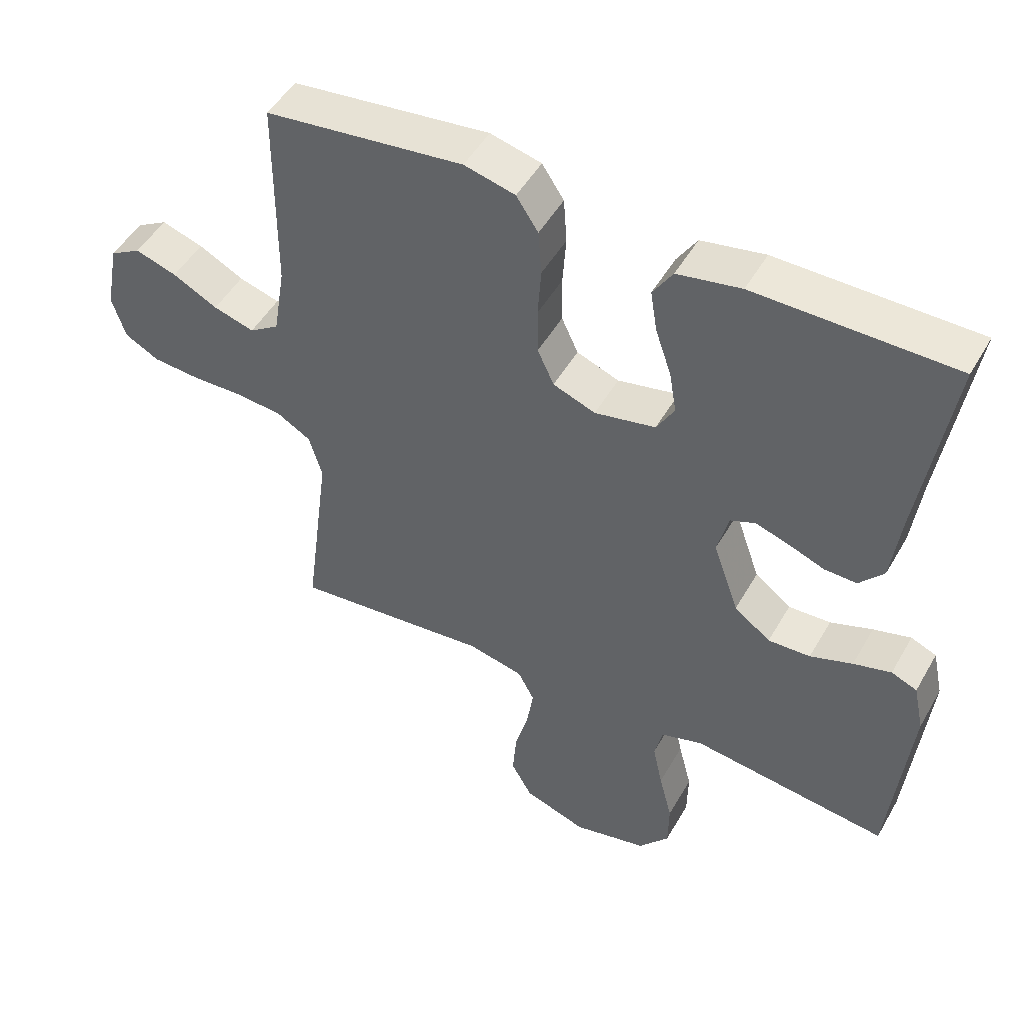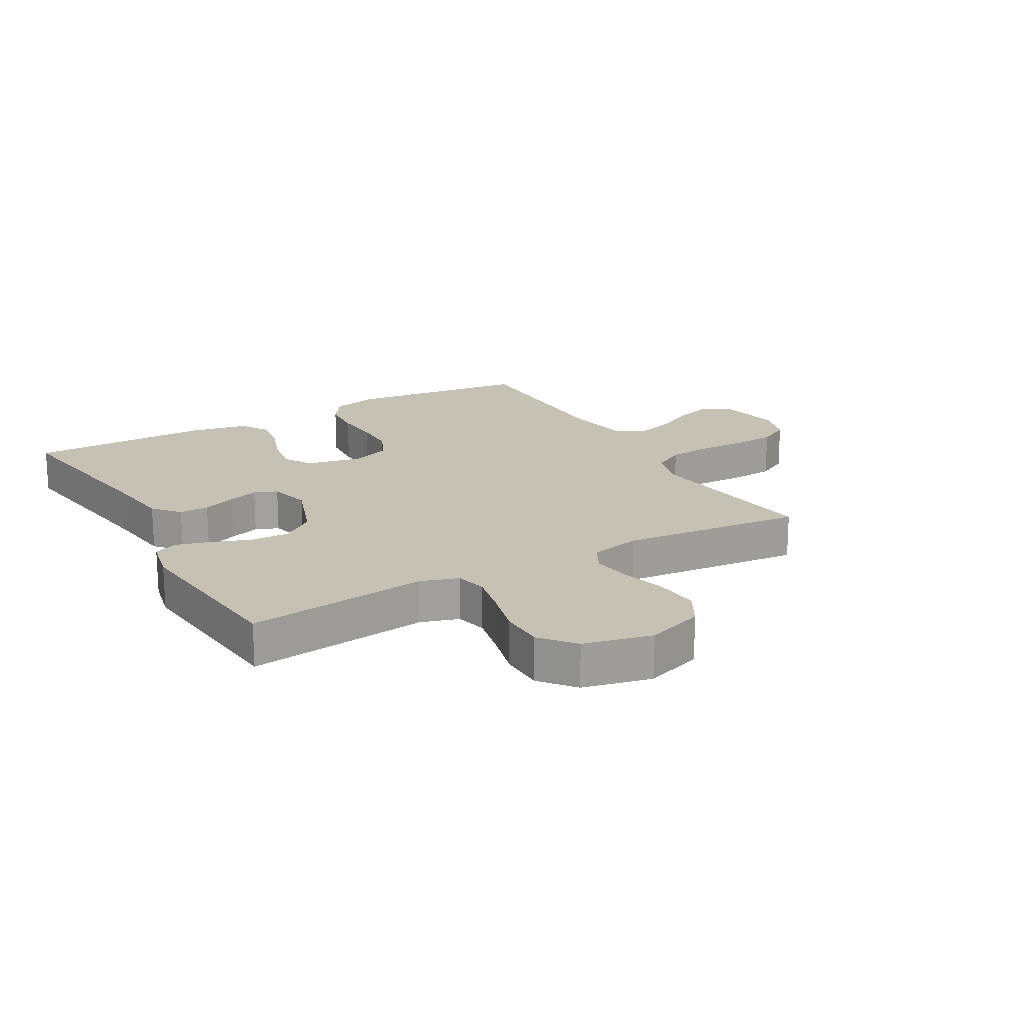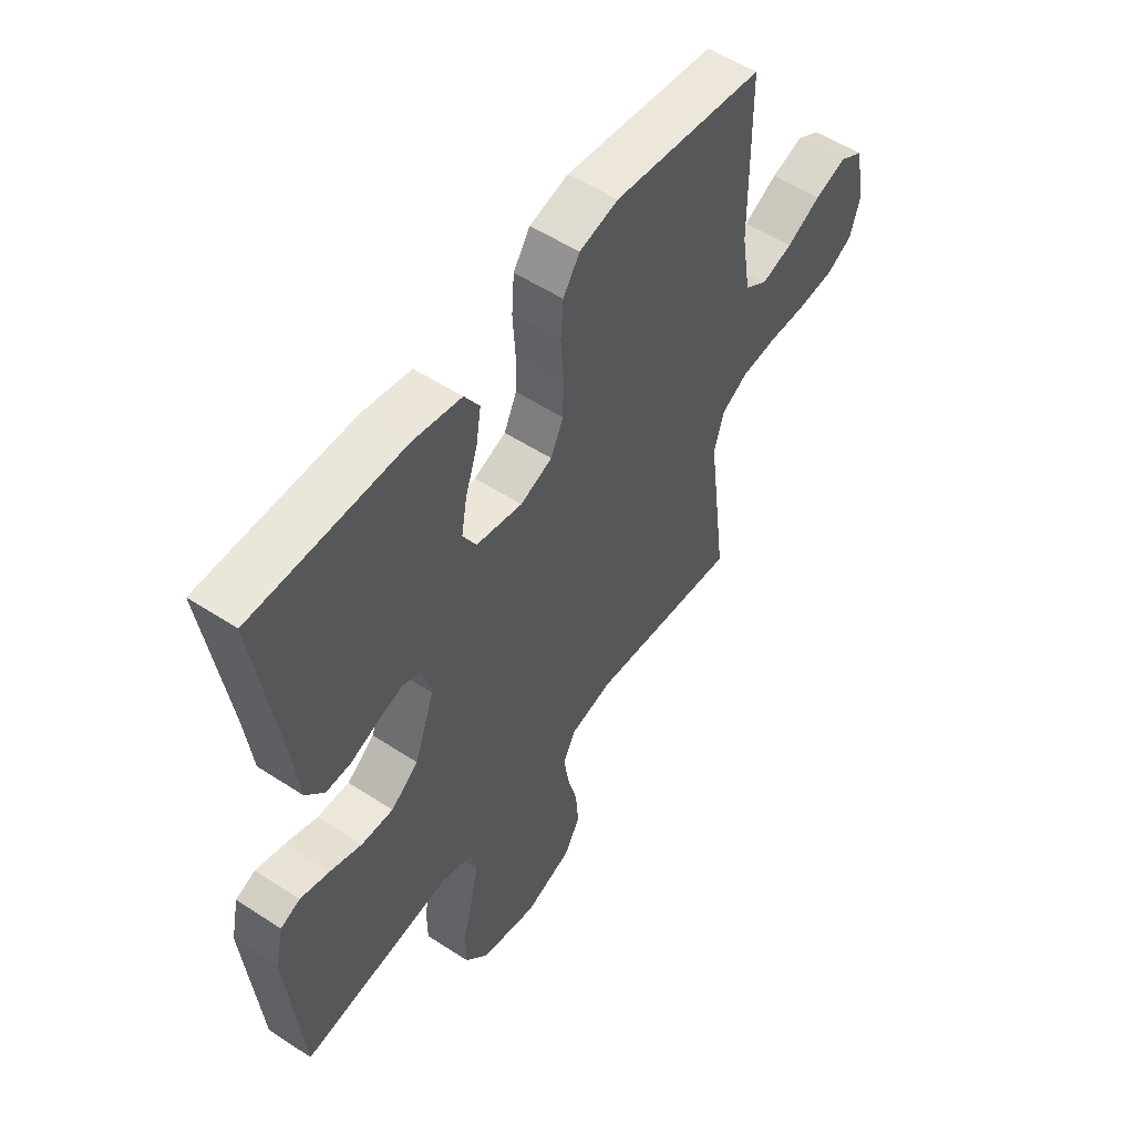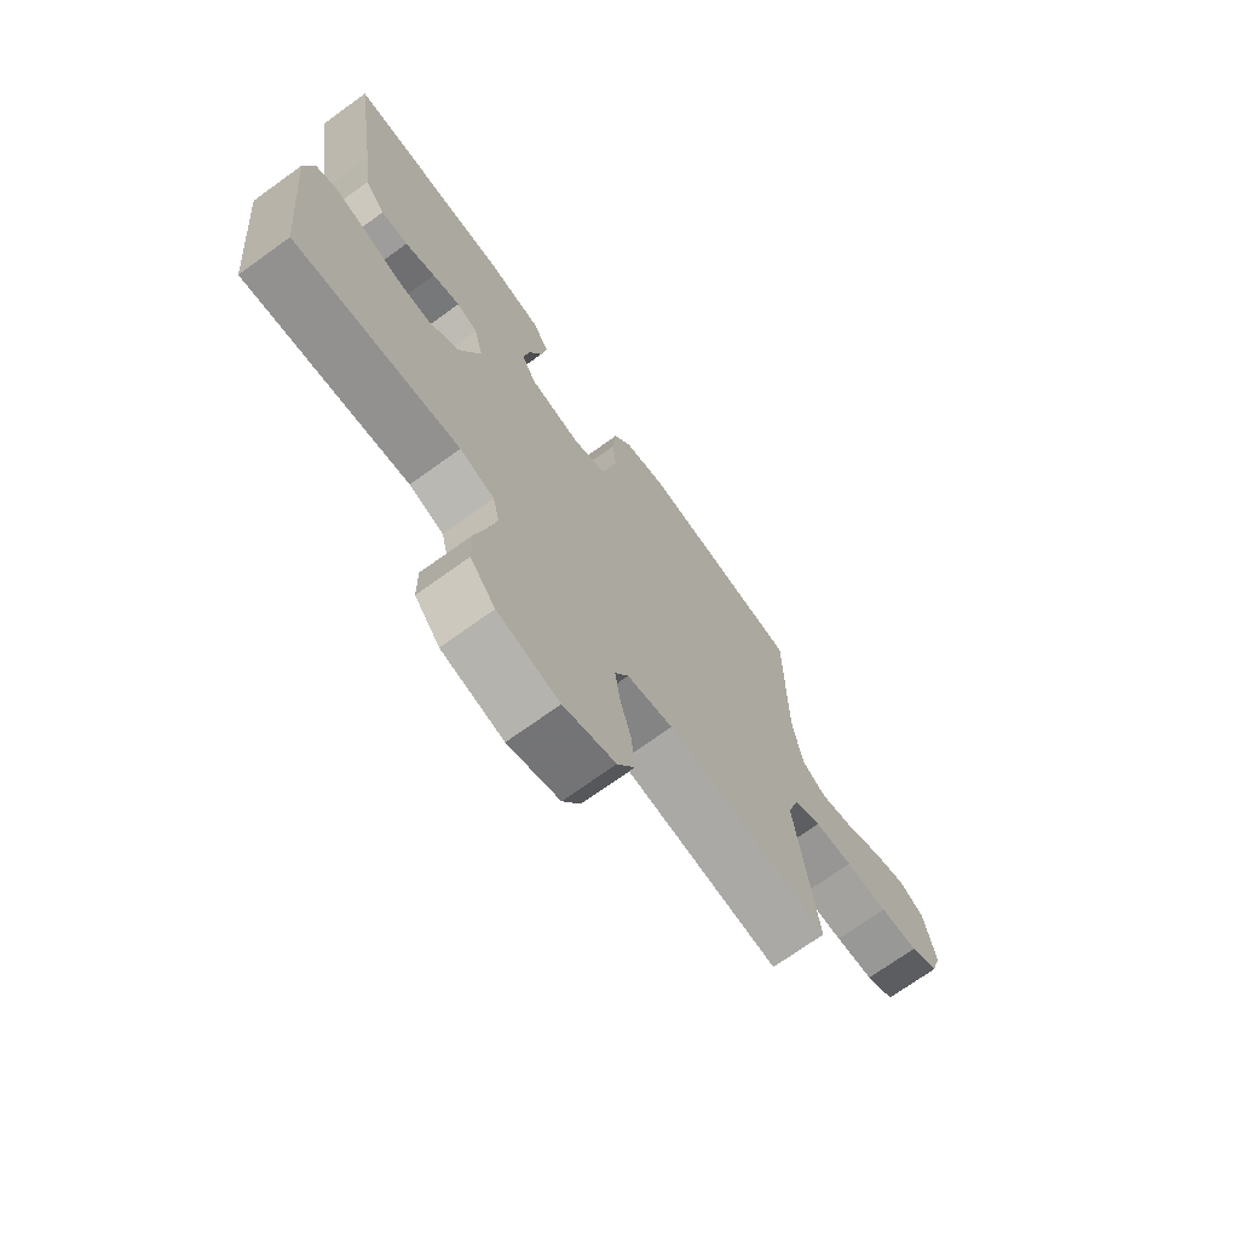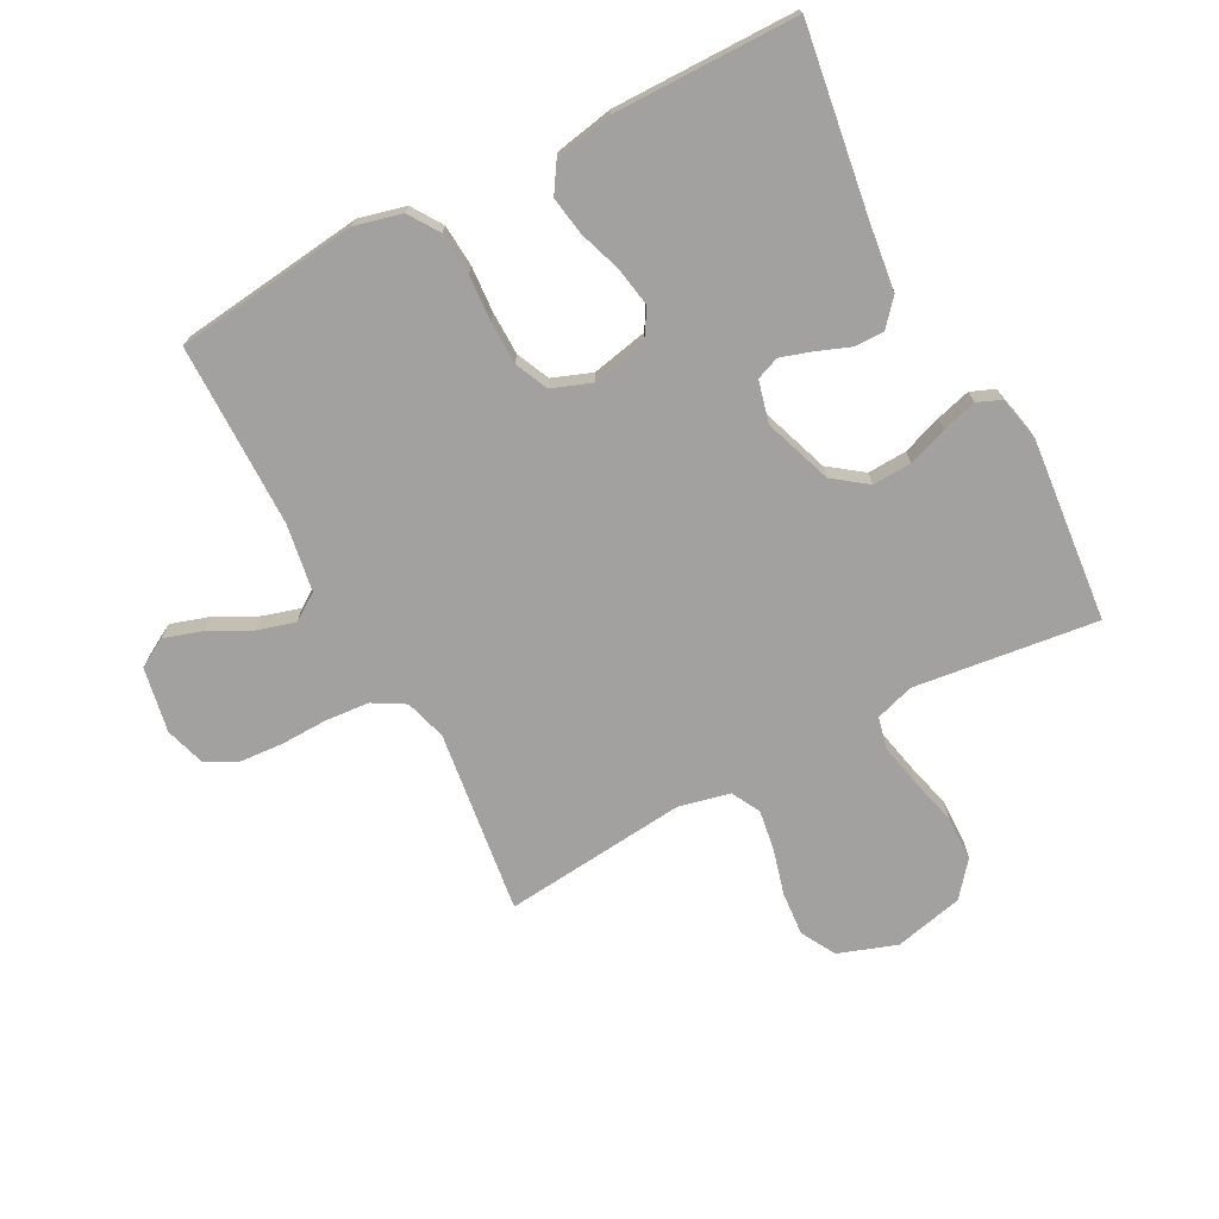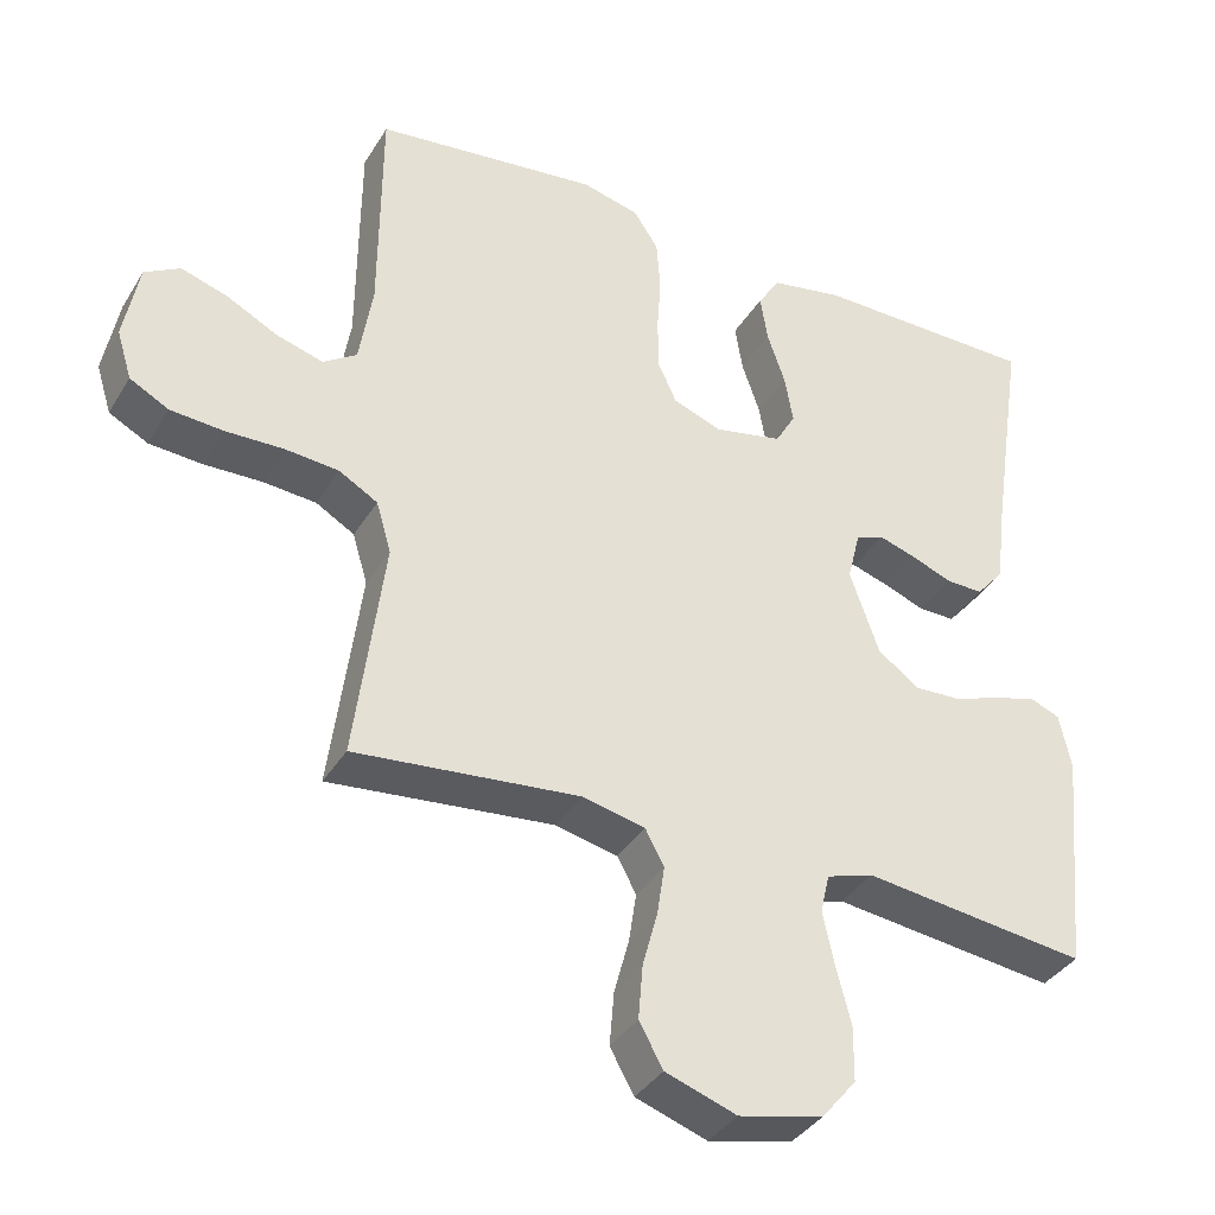
<metadata>
{"format":"obj","ext":"obj","renderer":"f3d","projection":"perspective","resolution":1024,"background":"white","views":[{"elev":49.2,"azim":28.8,"up":"+Z"},{"elev":18.8,"azim":150.3,"up":"+Y"},{"elev":54.0,"azim":124.8,"up":"+Z"},{"elev":-71.5,"azim":125.8,"up":"+Z"},{"elev":-72.2,"azim":27.9,"up":"+Y"},{"elev":-36.8,"azim":-27.8,"up":"+Z"}]}
</metadata>
<code>
v 0.5 0.07 0.5
v 0.455 0.07 0.2
v 0.441 0.07 0.088
v 0.404 0.07 0.045
v 0.355 0.07 0.046
v 0.3 0.07 0.067
v 0.25 0.07 0.083
v 0.212 0.07 0.068
v 0.195 0.07 0
v 0.234 0.07 -0.111
v 0.289 0.07 -0.152
v 0.353 0.07 -0.149
v 0.417 0.07 -0.126
v 0.474 0.07 -0.11
v 0.513 0.07 -0.126
v 0.529 0.07 -0.2
v 0.5 0.07 -0.5
v 0.2 0.07 -0.463
v 0.137 0.07 -0.483
v 0.125 0.07 -0.535
v 0.14 0.07 -0.605
v 0.16 0.07 -0.683
v 0.159 0.07 -0.756
v 0.113 0.07 -0.812
v 0 0.07 -0.838
v -0.095 0.07 -0.805
v -0.127 0.07 -0.748
v -0.121 0.07 -0.676
v -0.101 0.07 -0.602
v -0.091 0.07 -0.536
v -0.116 0.07 -0.489
v -0.2 0.07 -0.47
v -0.5 0.07 -0.5
v -0.461 0.07 -0.2
v -0.481 0.07 -0.132
v -0.533 0.07 -0.102
v -0.604 0.07 -0.096
v -0.682 0.07 -0.098
v -0.753 0.07 -0.093
v -0.805 0.07 -0.065
v -0.825 0.07 0
v -0.805 0.07 0.106
v -0.758 0.07 0.133
v -0.695 0.07 0.113
v -0.627 0.07 0.078
v -0.565 0.07 0.06
v -0.52 0.07 0.09
v -0.502 0.07 0.2
v -0.5 0.07 0.5
v -0.2 0.07 0.536
v -0.123 0.07 0.517
v -0.09 0.07 0.467
v -0.085 0.07 0.398
v -0.09 0.07 0.323
v -0.089 0.07 0.252
v -0.064 0.07 0.198
v 0 0.07 0.174
v 0.092 0.07 0.193
v 0.119 0.07 0.24
v 0.108 0.07 0.304
v 0.084 0.07 0.374
v 0.074 0.07 0.437
v 0.104 0.07 0.484
v 0.2 0.07 0.502
v 0.5 0 0.5
v 0.455 0 0.2
v 0.441 0 0.088
v 0.404 0 0.045
v 0.355 0 0.046
v 0.3 0 0.067
v 0.25 0 0.083
v 0.212 0 0.068
v 0.195 0 0
v 0.234 0 -0.111
v 0.289 0 -0.152
v 0.353 0 -0.149
v 0.417 0 -0.126
v 0.474 0 -0.11
v 0.513 0 -0.126
v 0.529 0 -0.2
v 0.5 0 -0.5
v 0.2 0 -0.463
v 0.137 0 -0.483
v 0.125 0 -0.535
v 0.14 0 -0.605
v 0.16 0 -0.683
v 0.159 0 -0.756
v 0.113 0 -0.812
v 0 0 -0.838
v -0.095 0 -0.805
v -0.127 0 -0.748
v -0.121 0 -0.676
v -0.101 0 -0.602
v -0.091 0 -0.536
v -0.116 0 -0.489
v -0.2 0 -0.47
v -0.5 0 -0.5
v -0.461 0 -0.2
v -0.481 0 -0.132
v -0.533 0 -0.102
v -0.604 0 -0.096
v -0.682 0 -0.098
v -0.753 0 -0.093
v -0.805 0 -0.065
v -0.825 0 0
v -0.805 0 0.106
v -0.758 0 0.133
v -0.695 0 0.113
v -0.627 0 0.078
v -0.565 0 0.06
v -0.52 0 0.09
v -0.502 0 0.2
v -0.5 0 0.5
v -0.2 0 0.536
v -0.123 0 0.517
v -0.09 0 0.467
v -0.085 0 0.398
v -0.09 0 0.323
v -0.089 0 0.252
v -0.064 0 0.198
v 0 0 0.174
v 0.092 0 0.193
v 0.119 0 0.24
v 0.108 0 0.304
v 0.084 0 0.374
v 0.074 0 0.437
v 0.104 0 0.484
v 0.2 0 0.502
f 64 1 2
f 63 64 2
f 62 63 2
f 61 62 2
f 60 61 2
f 4 5 6
f 3 4 6
f 2 3 6
f 60 2 6
f 59 60 6
f 58 59 6 7
f 57 58 7 8
f 56 57 8 9
f 52 53 54
f 51 52 54
f 50 51 54
f 49 50 54
f 48 49 54
f 47 48 54 55
f 46 47 55 56
f 43 44 45
f 42 43 45
f 41 42 45
f 40 41 45
f 39 40 45
f 38 39 45
f 37 38 45
f 36 37 45 46
f 56 9 10
f 46 56 10
f 36 46 10
f 35 36 10
f 32 33 34
f 35 10 11
f 34 35 11
f 32 34 11
f 31 32 11
f 27 28 29
f 26 27 29
f 25 26 29
f 24 25 29
f 23 24 29
f 22 23 29
f 21 22 29
f 20 21 29 30
f 19 20 30 31
f 16 17 18
f 15 16 18
f 14 15 18
f 13 14 18
f 12 13 18
f 18 19 31
f 12 18 31
f 11 12 31
f 66 65 128
f 66 128 127
f 66 127 126
f 66 126 125
f 66 125 124
f 70 69 68
f 70 68 67
f 70 67 66
f 70 66 124
f 70 124 123
f 71 70 123 122
f 72 71 122 121
f 73 72 121 120
f 118 117 116
f 118 116 115
f 118 115 114
f 118 114 113
f 118 113 112
f 119 118 112 111
f 120 119 111 110
f 109 108 107
f 109 107 106
f 109 106 105
f 109 105 104
f 109 104 103
f 109 103 102
f 109 102 101
f 110 109 101 100
f 74 73 120
f 74 120 110
f 74 110 100
f 74 100 99
f 98 97 96
f 75 74 99
f 75 99 98
f 75 98 96
f 75 96 95
f 93 92 91
f 93 91 90
f 93 90 89
f 93 89 88
f 93 88 87
f 93 87 86
f 93 86 85
f 94 93 85 84
f 95 94 84 83
f 82 81 80
f 82 80 79
f 82 79 78
f 82 78 77
f 82 77 76
f 95 83 82
f 95 82 76
f 95 76 75
f 1 65 66 2
f 2 66 67 3
f 3 67 68 4
f 4 68 69 5
f 5 69 70 6
f 6 70 71 7
f 7 71 72 8
f 8 72 73 9
f 9 73 74 10
f 10 74 75 11
f 11 75 76 12
f 12 76 77 13
f 13 77 78 14
f 14 78 79 15
f 15 79 80 16
f 16 80 81 17
f 17 81 82 18
f 18 82 83 19
f 19 83 84 20
f 20 84 85 21
f 21 85 86 22
f 22 86 87 23
f 23 87 88 24
f 24 88 89 25
f 25 89 90 26
f 26 90 91 27
f 27 91 92 28
f 28 92 93 29
f 29 93 94 30
f 30 94 95 31
f 31 95 96 32
f 32 96 97 33
f 33 97 98 34
f 34 98 99 35
f 35 99 100 36
f 36 100 101 37
f 37 101 102 38
f 38 102 103 39
f 39 103 104 40
f 40 104 105 41
f 41 105 106 42
f 42 106 107 43
f 43 107 108 44
f 44 108 109 45
f 45 109 110 46
f 46 110 111 47
f 47 111 112 48
f 48 112 113 49
f 49 113 114 50
f 50 114 115 51
f 51 115 116 52
f 52 116 117 53
f 53 117 118 54
f 54 118 119 55
f 55 119 120 56
f 56 120 121 57
f 57 121 122 58
f 58 122 123 59
f 59 123 124 60
f 60 124 125 61
f 61 125 126 62
f 62 126 127 63
f 63 127 128 64
f 64 128 65 1

</code>
